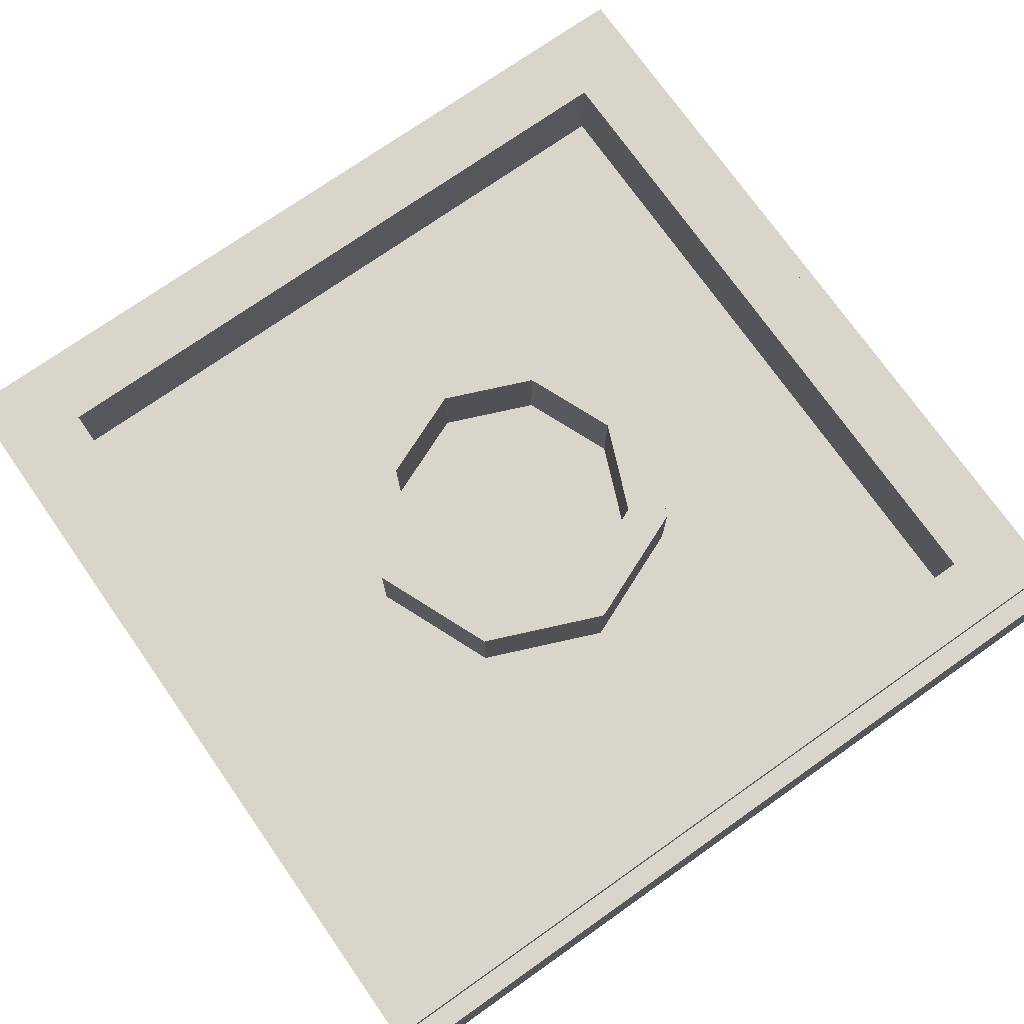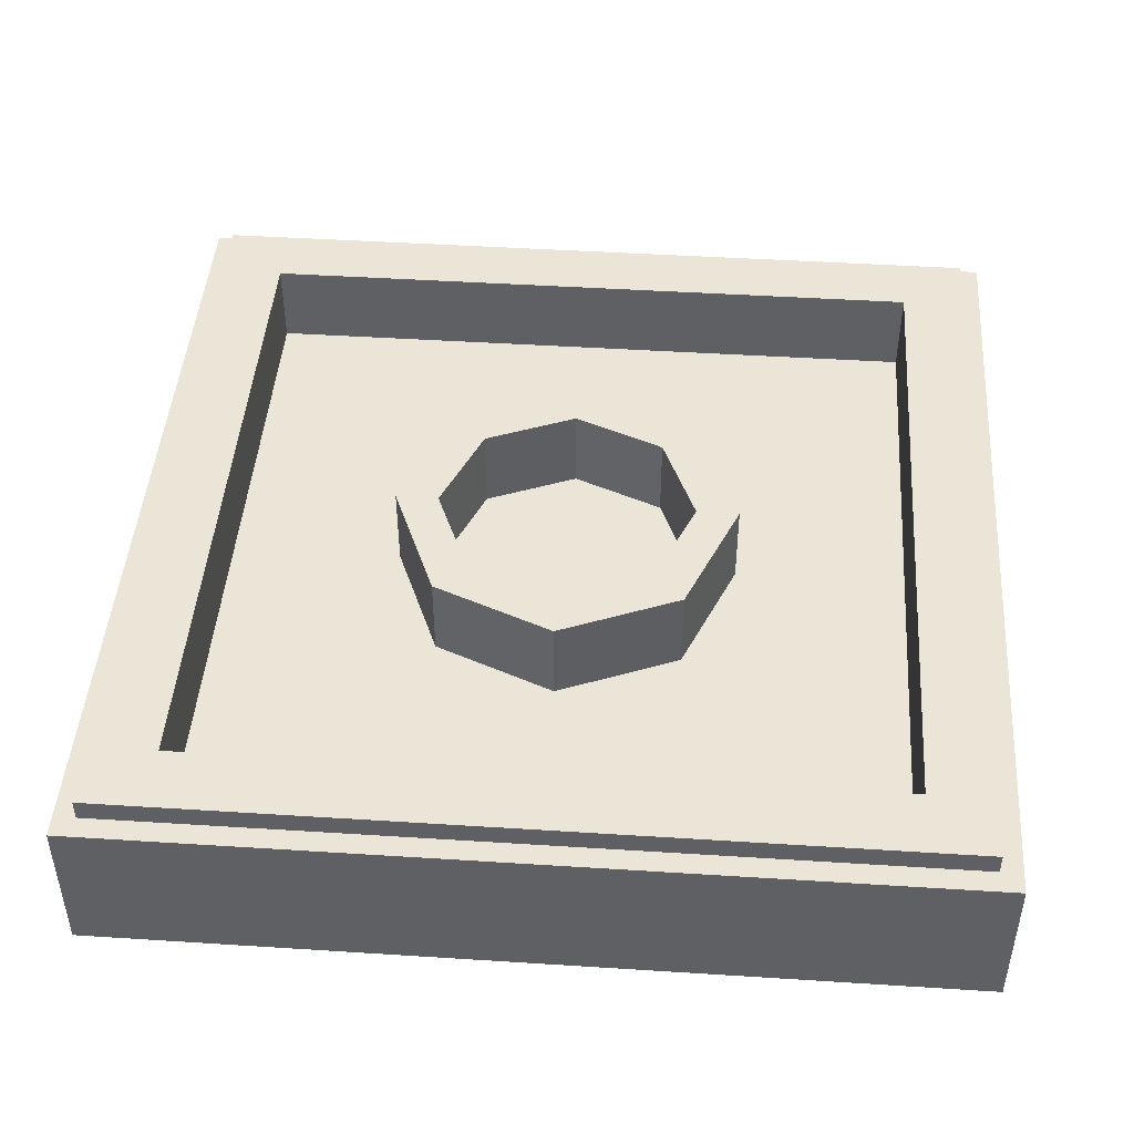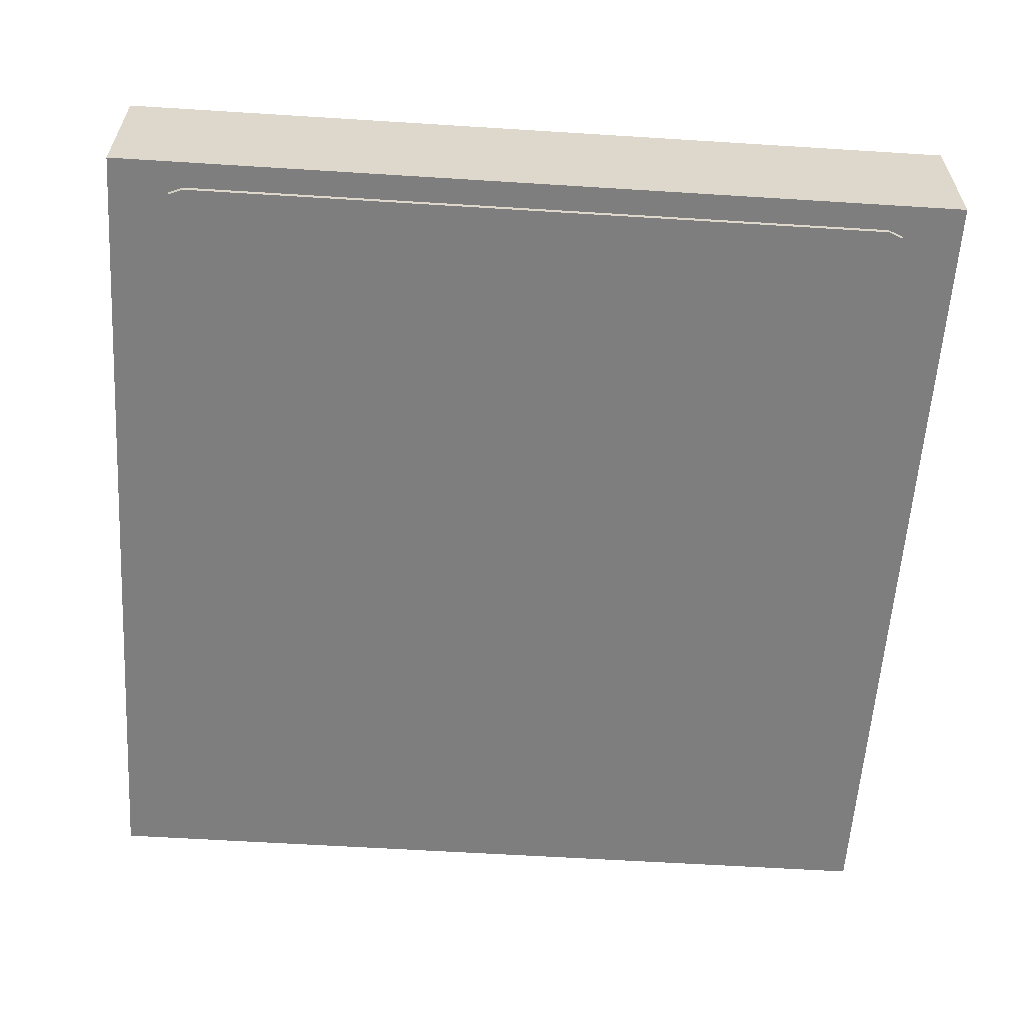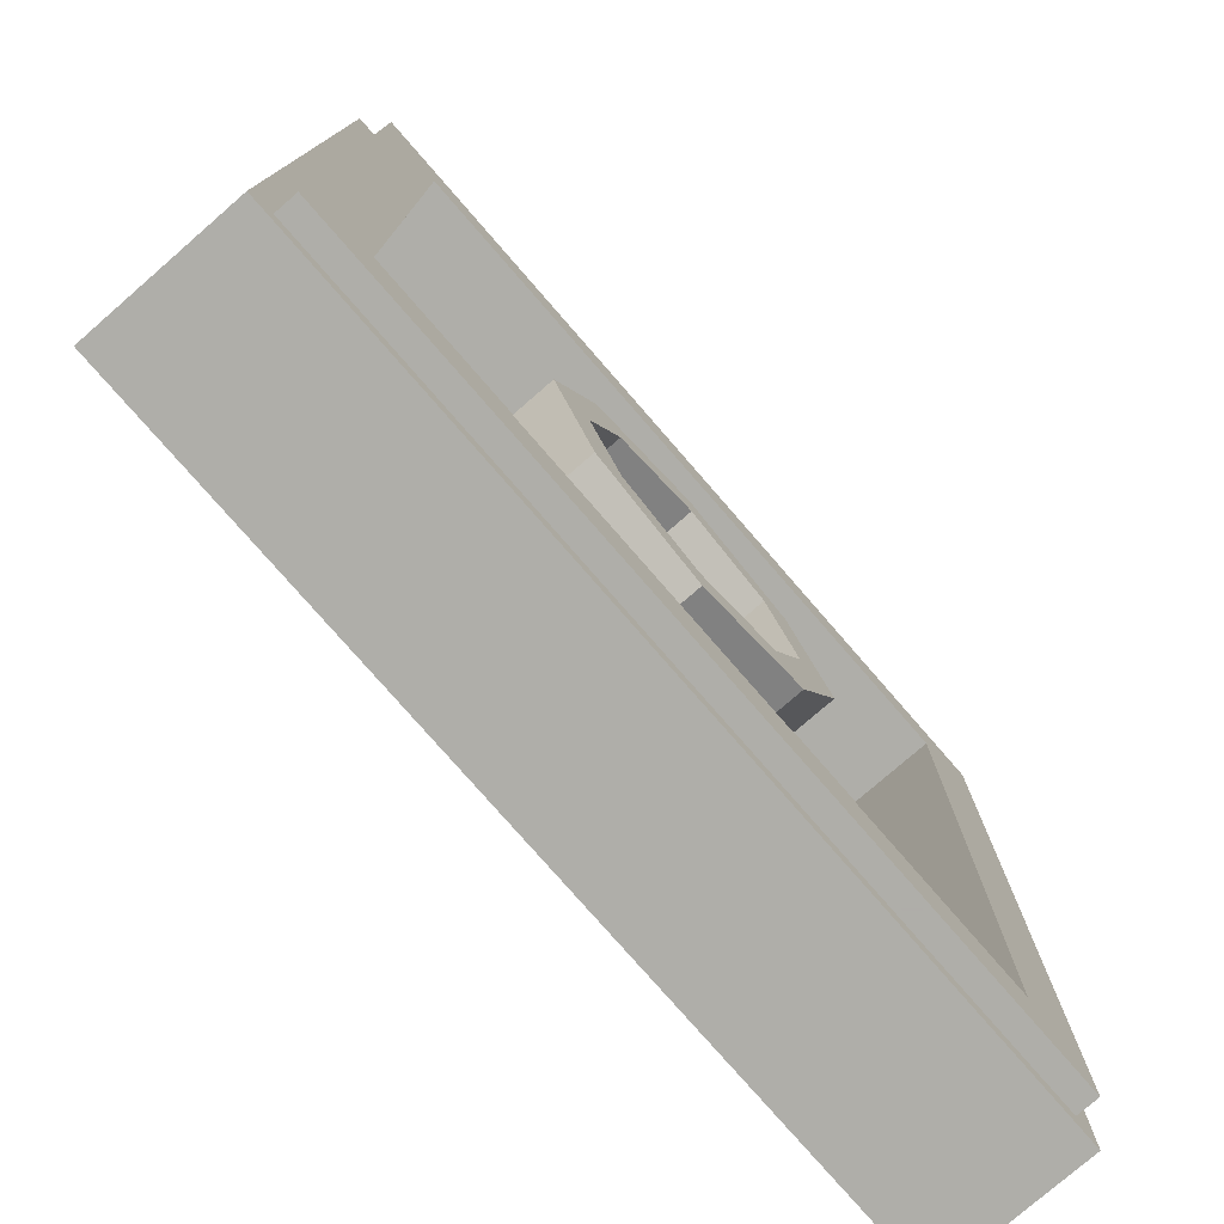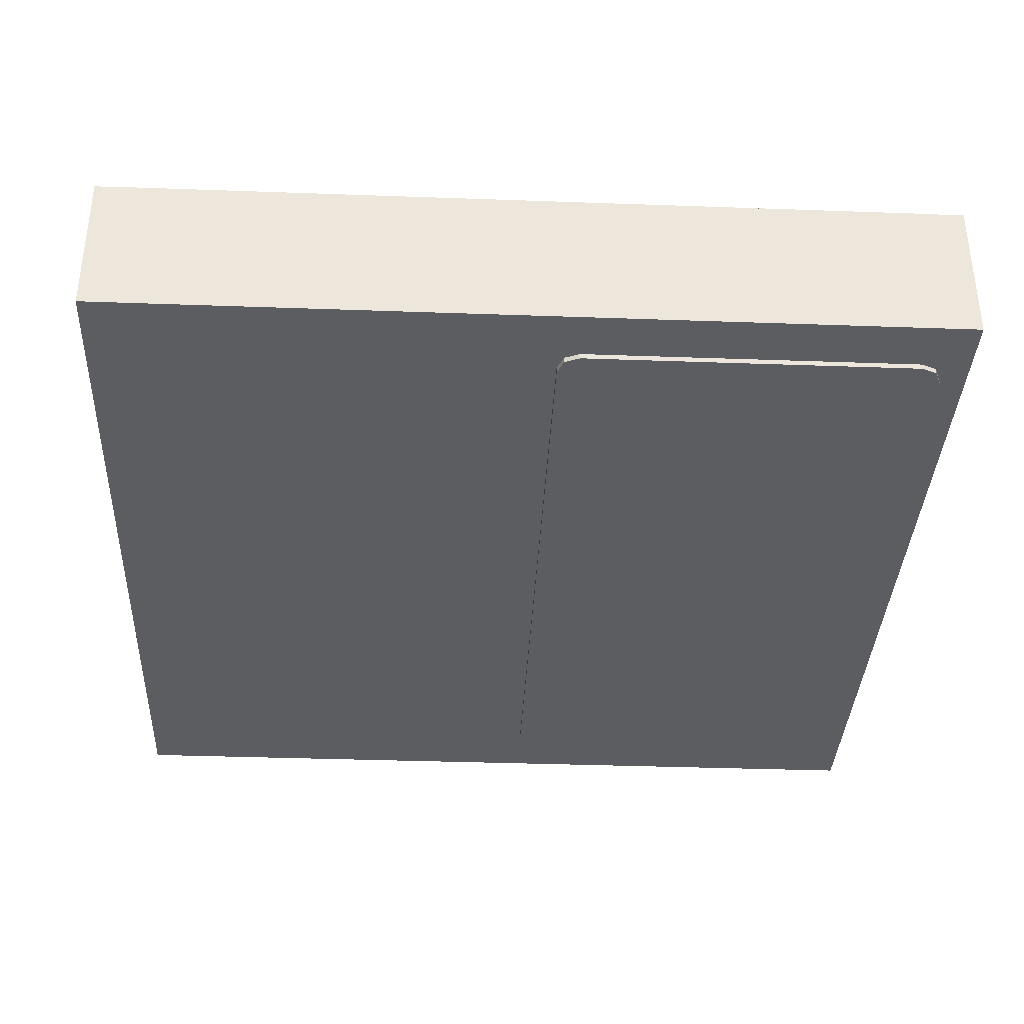
<metadata>
{"format":"obj","ext":"obj","renderer":"f3d","projection":"perspective","resolution":1024,"background":"white","views":[{"elev":74.2,"azim":144.9,"up":"+Y"},{"elev":45.7,"azim":4.2,"up":"+Y"},{"elev":-59.4,"azim":86.3,"up":"+Y"},{"elev":-77.5,"azim":131.0,"up":"+Z"},{"elev":-36.1,"azim":-2.7,"up":"+Y"}]}
</metadata>
<code>
v -1 0.35 1
v -1 0 1
v 1 0 1
v 1 0.35 1
v -1 0.35 -1
v -1 0 -1
v -1 0 1
v -1 0.35 1
v 1 0.35 -1
v 1 0 -1
v -1 0 -1
v -1 0.35 -1
v 1 0.35 1
v 1 0 1
v 1 0 -1
v 1 0.35 -1
v -0.95 0.4 0.95
v -0.95 0.35 0.95
v 0.95 0.35 0.95
v 0.95 0.4 0.95
v -0.95 0.4 -0.95
v -0.95 0.35 -0.95
v -0.95 0.35 0.95
v -0.95 0.4 0.95
v 0.95 0.4 -0.95
v 0.95 0.35 -0.95
v -0.95 0.35 -0.95
v -0.95 0.4 -0.95
v 0.95 0.4 0.95
v 0.95 0.35 0.95
v 0.95 0.35 -0.95
v 0.95 0.4 -0.95
v -0.8 0.4 0.8
v -0.8 0.2 0.8
v 0.8 0.2 0.8
v 0.8 0.4 0.8
v -0.8 0.4 -0.8
v -0.8 0.2 -0.8
v -0.8 0.2 0.8
v -0.8 0.4 0.8
v 0.8 0.4 -0.8
v 0.8 0.2 -0.8
v -0.8 0.2 -0.8
v -0.8 0.4 -0.8
v 0.8 0.4 0.8
v 0.8 0.2 0.8
v 0.8 0.2 -0.8
v 0.8 0.4 -0.8
v 0.2121 0.4 0.2121
v 0.3 0.4 0
v 0.3 0.2 0
v 0.2121 0.2 0.2121
v 0 0.4 0.3
v 0.2121 0.4 0.2121
v 0.2121 0.2 0.2121
v 0 0.2 0.3
v -0.2121 0.4 0.2121
v 0 0.4 0.3
v 0 0.2 0.3
v -0.2121 0.2 0.2121
v -0.3 0.4 0
v -0.2121 0.4 0.2121
v -0.2121 0.2 0.2121
v -0.3 0.2 0
v -0.2121 0.4 -0.2121
v -0.3 0.4 0
v -0.3 0.2 0
v -0.2121 0.2 -0.2121
v 0 0.4 -0.3
v -0.2121 0.4 -0.2121
v -0.2121 0.2 -0.2121
v 0 0.2 -0.3
v 0.2121 0.4 -0.2121
v 0 0.4 -0.3
v 0 0.2 -0.3
v 0.2121 0.2 -0.2121
v 0.3 0.4 0
v 0.2121 0.4 -0.2121
v 0.2121 0.2 -0.2121
v 0.3 0.2 0
v 0.2828 0.4 0.2828
v 0.4 0.4 0
v 0.4 0.2 0
v 0.2828 0.2 0.2828
v 0 0.4 0.4
v 0.2828 0.4 0.2828
v 0.2828 0.2 0.2828
v 0 0.2 0.4
v -0.2828 0.4 0.2828
v 0 0.4 0.4
v 0 0.2 0.4
v -0.2828 0.2 0.2828
v -0.4 0.4 0
v -0.2828 0.4 0.2828
v -0.2828 0.2 0.2828
v -0.4 0.2 0
v -0.2828 0.4 -0.2828
v -0.4 0.4 0
v -0.4 0.2 0
v -0.2828 0.2 -0.2828
v 0 0.4 -0.4
v -0.2828 0.4 -0.2828
v -0.2828 0.2 -0.2828
v 0 0.2 -0.4
v 0.2828 0.4 -0.2828
v 0 0.4 -0.4
v 0 0.2 -0.4
v 0.2828 0.2 -0.2828
v 0.4 0.4 0
v 0.2828 0.4 -0.2828
v 0.2828 0.2 -0.2828
v 0.4 0.2 0
v 0.4 0.4 0
v 0.2828 0.4 0.2828
v 0.2121 0.4 0.2121
v 0.3 0.4 0
v 0.2828 0.4 0.2828
v 0 0.4 0.4
v 0 0.4 0.3
v 0.2121 0.4 0.2121
v 0 0.4 0.4
v -0.2828 0.4 0.2828
v -0.2121 0.4 0.2121
v 0 0.4 0.3
v -0.2828 0.4 0.2828
v -0.4 0.4 0
v -0.3 0.4 0
v -0.2121 0.4 0.2121
v -0.4 0.4 0
v -0.2828 0.4 -0.2828
v -0.2121 0.4 -0.2121
v -0.3 0.4 0
v -0.2828 0.4 -0.2828
v 0 0.4 -0.4
v 0 0.4 -0.3
v -0.2121 0.4 -0.2121
v 0 0.4 -0.4
v 0.2828 0.4 -0.2828
v 0.2121 0.4 -0.2121
v 0 0.4 -0.3
v 0.2828 0.4 -0.2828
v 0.4 0.4 0
v 0.3 0.4 0
v 0.2121 0.4 -0.2121
v 0 0.2 0
v 0.3 0.2 0
v 0.2121 0.2 0.2121
v 0 0.2 0
v 0.2121 0.2 0.2121
v 0 0.2 0.3
v 0 0.2 0
v 0 0.2 0.3
v -0.2121 0.2 0.2121
v 0 0.2 0
v -0.2121 0.2 0.2121
v -0.3 0.2 0
v 0 0.2 0
v -0.3 0.2 0
v -0.2121 0.2 -0.2121
v 0 0.2 0
v -0.2121 0.2 -0.2121
v 0 0.2 -0.3
v 0 0.2 0
v 0 0.2 -0.3
v 0.2121 0.2 -0.2121
v 0 0.2 0
v 0.2121 0.2 -0.2121
v 0.3 0.2 0
v 0.4 0.2 0.4
v 0.2828 0.2 0.2828
v 0.4 0.2 0
v 0.4 0.2 0.4
v 0 0.2 0.4
v 0.2828 0.2 0.2828
v -0.4 0.2 0.4
v -0.2828 0.2 0.2828
v 0 0.2 0.4
v -0.4 0.2 0.4
v -0.4 0.2 0
v -0.2828 0.2 0.2828
v -0.4 0.2 -0.4
v -0.2828 0.2 -0.2828
v -0.4 0.2 0
v -0.4 0.2 -0.4
v 0 0.2 -0.4
v -0.2828 0.2 -0.2828
v 0.4 0.2 -0.4
v 0.2828 0.2 -0.2828
v 0 0.2 -0.4
v 0.4 0.2 -0.4
v 0.4 0.2 0
v 0.2828 0.2 -0.2828
v -0.95 0.35 -0.95
v 0.95 0.35 -0.95
v 1 0.35 -1
v -1 0.35 -1
v 1 0.35 -1
v 0.95 0.35 -0.95
v 0.95 0.35 0.95
v 1 0.35 1
v 1 0.35 1
v 0.95 0.35 0.95
v -0.95 0.35 0.95
v -1 0.35 1
v -1 0.35 1
v -0.95 0.35 0.95
v -0.95 0.35 -0.95
v -1 0.35 -1
v -0.8 0.4 -0.8
v 0.8 0.4 -0.8
v 0.95 0.4 -0.95
v -0.95 0.4 -0.95
v 0.95 0.4 -0.95
v 0.8 0.4 -0.8
v 0.8 0.4 0.8
v 0.95 0.4 0.95
v 0.95 0.4 0.95
v 0.8 0.4 0.8
v -0.8 0.4 0.8
v -0.95 0.4 0.95
v -0.95 0.4 0.95
v -0.8 0.4 0.8
v -0.8 0.4 -0.8
v -0.95 0.4 -0.95
v -0.4 0.2 -0.4
v 0.4 0.2 -0.4
v 0.8 0.2 -0.8
v -0.8 0.2 -0.8
v 0.8 0.2 -0.8
v 0.4 0.2 -0.4
v 0.4 0.2 0.4
v 0.8 0.2 0.8
v 0.8 0.2 0.8
v 0.4 0.2 0.4
v -0.4 0.2 0.4
v -0.8 0.2 0.8
v -0.8 0.2 0.8
v -0.4 0.2 0.4
v -0.4 0.2 -0.4
v -0.8 0.2 -0.8
v -1 0 -1
v 1 0 -1
v 1 0 1
v -1 0 1
v 0.1125 0 0.875
v 0.07715 0 0.8604
v 0.0625 0 0.825
v 0.9375 0 0.825
v 0.9229 0 0.8604
v 0.8875 0 0.875
v 0.8875 0 -0.875
v 0.9229 0 -0.8604
v 0.9375 0 -0.825
v 0.0625 0 -0.825
v 0.07715 0 -0.8604
v 0.1125 0 -0.875
v 0.9375 0 0.825
v 0.9375 0 -0.825
v 0.8875 0 -0.875
v 0.8875 0 0.875
v 0.1125 0 0.875
v 0.8875 0 0.875
v 0.8875 0 -0.875
v 0.1125 0 -0.875
v 0.1125 0 0.875
v 0.1125 0 -0.875
v 0.0625 0 -0.825
v 0.0625 0 0.825
v 0.07715 -0.0125 0.8604
v 0.1125 -0.0125 0.875
v 0.1125 0 0.875
v 0.07715 0 0.8604
v 0.0625 -0.0125 0.825
v 0.07715 -0.0125 0.8604
v 0.07715 0 0.8604
v 0.0625 0 0.825
v 0.07715 -0.0125 -0.8604
v 0.0625 -0.0125 -0.825
v 0.0625 0 -0.825
v 0.07715 0 -0.8604
v 0.1125 -0.0125 -0.875
v 0.07715 -0.0125 -0.8604
v 0.07715 0 -0.8604
v 0.1125 0 -0.875
v 0.9229 -0.0125 -0.8604
v 0.8875 -0.0125 -0.875
v 0.8875 0 -0.875
v 0.9229 0 -0.8604
v 0.9375 -0.0125 -0.825
v 0.9229 -0.0125 -0.8604
v 0.9229 0 -0.8604
v 0.9375 0 -0.825
v 0.9229 -0.0125 0.8604
v 0.9375 -0.0125 0.825
v 0.9375 0 0.825
v 0.9229 0 0.8604
v 0.8875 -0.0125 0.875
v 0.9229 -0.0125 0.8604
v 0.9229 0 0.8604
v 0.8875 0 0.875
v 0.9375 -0.0125 0.825
v 0.9375 -0.0125 -0.825
v 0.9375 0 -0.825
v 0.9375 0 0.825
v 0.1125 -0.0125 0.875
v 0.8875 -0.0125 0.875
v 0.8875 0 0.875
v 0.1125 0 0.875
v 0.0625 -0.0125 -0.825
v 0.0625 -0.0125 0.825
v 0.0625 0 0.825
v 0.0625 0 -0.825
v 0.8875 -0.0125 -0.875
v 0.1125 -0.0125 -0.875
v 0.1125 0 -0.875
v 0.8875 0 -0.875
v 0.1125 -0.0125 0.875
v 0.07715 -0.0125 0.8604
v 0.0625 -0.0125 0.825
v 0.9375 -0.0125 0.825
v 0.9229 -0.0125 0.8604
v 0.8875 -0.0125 0.875
v 0.8875 -0.0125 -0.875
v 0.9229 -0.0125 -0.8604
v 0.9375 -0.0125 -0.825
v 0.0625 -0.0125 -0.825
v 0.07715 -0.0125 -0.8604
v 0.1125 -0.0125 -0.875
v 0.7 -0.0125 0.1075
v 0.3 -0.0125 0.1075
v 0.5 -0.0125 -0.1075
v 0.2 -0.0125 0.3
v 0.3 -0.0125 0.1075
v 0.7 -0.0125 0.1075
v 0.8 -0.0125 0.3
v 0.2 -0.0125 0.3
v 0.2 -0.0125 -0.3
v 0.3 -0.0125 0.1075
v 0.3 -0.0125 0.1075
v 0.2 -0.0125 -0.3
v 0.5 -0.0125 -0.1075
v 0.8 -0.0125 0.3
v 0.7 -0.0125 0.1075
v 0.8 -0.0125 -0.3
v 0.7 -0.0125 0.1075
v 0.5 -0.0125 -0.1075
v 0.8 -0.0125 -0.3
v 0.5 -0.0125 -0.1075
v 0.2 -0.0125 -0.3
v 0.8 -0.0125 -0.3
v 0.1125 -0.0125 0.875
v 0.0625 -0.0125 0.825
v 0.2 -0.0125 0.3
v 0.8875 -0.0125 0.875
v 0.8875 -0.0125 0.875
v 0.2 -0.0125 0.3
v 0.8 -0.0125 0.3
v 0.9375 -0.0125 0.825
v 0.9375 -0.0125 -0.825
v 0.9375 -0.0125 0.825
v 0.8 -0.0125 0.3
v 0.8 -0.0125 -0.3
v 0.8875 -0.0125 -0.875
v 0.9375 -0.0125 -0.825
v 0.8 -0.0125 -0.3
v 0.2 -0.0125 -0.3
v 0.1125 -0.0125 -0.875
v 0.8875 -0.0125 -0.875
v 0.2 -0.0125 -0.3
v 0.0625 -0.0125 -0.825
v 0.0625 -0.0125 0.825
v 0.0625 -0.0125 -0.825
v 0.2 -0.0125 -0.3
v 0.2 -0.0125 0.3
g mesh1767997
f 1 2 3
f 3 4 1
f 5 6 7
f 7 8 5
f 9 10 11
f 11 12 9
f 13 14 15
f 15 16 13
g mesh1767999
f 17 18 19
f 19 20 17
f 21 22 23
f 23 24 21
f 25 26 27
f 27 28 25
f 29 30 31
f 31 32 29
g mesh1768001
f 33 35 34
f 35 33 36
f 37 39 38
f 39 37 40
f 41 43 42
f 43 41 44
f 45 47 46
f 47 45 48
g mesh1768008
f 49 50 51
f 51 52 49
f 53 54 55
f 55 56 53
f 57 58 59
f 59 60 57
f 61 62 63
f 63 64 61
f 65 66 67
f 67 68 65
f 69 70 71
f 71 72 69
f 73 74 75
f 75 76 73
f 77 78 79
f 79 80 77
g mesh1768010
f 81 83 82
f 83 81 84
f 85 87 86
f 87 85 88
f 89 91 90
f 91 89 92
f 93 95 94
f 95 93 96
f 97 99 98
f 99 97 100
f 101 103 102
f 103 101 104
f 105 107 106
f 107 105 108
f 109 111 110
f 111 109 112
g mesh1768012
f 113 115 114
f 115 113 116
f 117 119 118
f 119 117 120
f 121 123 122
f 123 121 124
f 125 127 126
f 127 125 128
f 129 131 130
f 131 129 132
f 133 135 134
f 135 133 136
f 137 139 138
f 139 137 140
f 141 143 142
f 143 141 144
g mesh1768015
f 145 147 146
f 148 150 149
f 151 153 152
f 154 156 155
f 157 159 158
f 160 162 161
f 163 165 164
f 166 168 167
g mesh1768017
f 169 171 170
f 172 174 173
f 175 177 176
f 178 180 179
f 181 183 182
f 184 186 185
f 187 189 188
f 190 192 191
g mesh1768019
f 193 194 195
f 195 196 193
f 197 198 199
f 199 200 197
f 201 202 203
f 203 204 201
f 205 206 207
f 207 208 205
g mesh1768020
f 209 210 211
f 211 212 209
f 213 214 215
f 215 216 213
f 217 218 219
f 219 220 217
f 221 222 223
f 223 224 221
g mesh1768021
f 225 226 227
f 227 228 225
f 229 230 231
f 231 232 229
f 233 234 235
f 235 236 233
f 237 238 239
f 239 240 237
f 241 242 243
f 243 244 241
g mesh1768025
f 245 247 246
g mesh1768027
f 248 250 249
g mesh1768029
f 251 253 252
g mesh1768031
f 254 256 255
f 257 258 259
f 259 260 257
f 261 262 263
f 263 264 261
f 265 266 267
f 267 268 265
g mesh1768034
f 269 270 271
f 271 272 269
f 273 274 275
f 275 276 273
g mesh1768036
f 277 278 279
f 279 280 277
f 281 282 283
f 283 284 281
g mesh1768038
f 285 286 287
f 287 288 285
f 289 290 291
f 291 292 289
g mesh1768040
f 293 294 295
f 295 296 293
f 297 298 299
f 299 300 297
f 301 302 303
f 303 304 301
f 305 306 307
f 307 308 305
f 309 310 311
f 311 312 309
f 313 314 315
f 315 316 313
g mesh1768043
f 317 318 319
g mesh1768045
f 320 321 322
g mesh1768047
f 323 324 325
g mesh1768049
f 326 327 328
f 329 330 331
f 332 333 334
f 334 335 332
f 336 337 338
f 339 340 341
f 342 343 344
f 345 346 347
f 348 349 350
f 351 352 353
f 353 354 351
f 355 356 357
f 357 358 355
f 359 360 361
f 361 362 359
f 363 364 365
f 365 366 363
f 367 368 369
f 369 370 367
f 371 372 373
f 373 374 371

</code>
